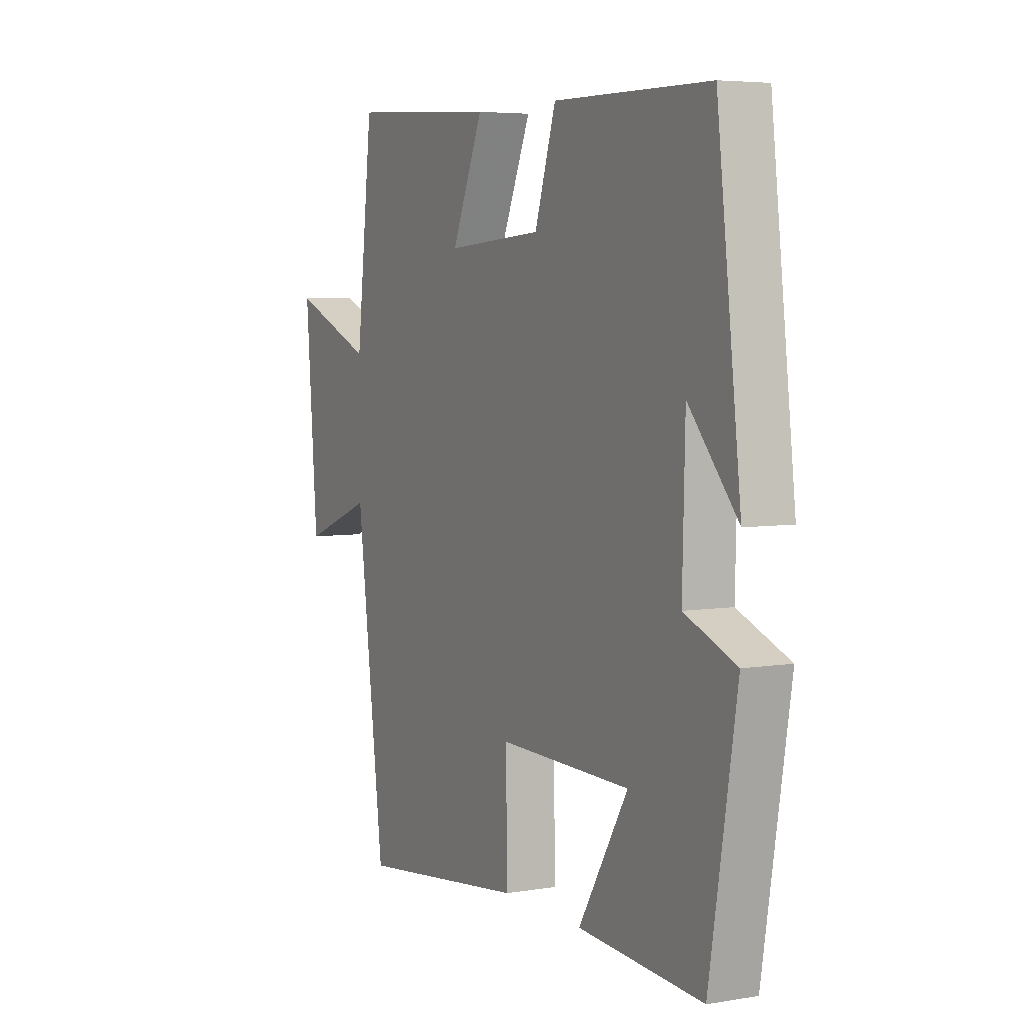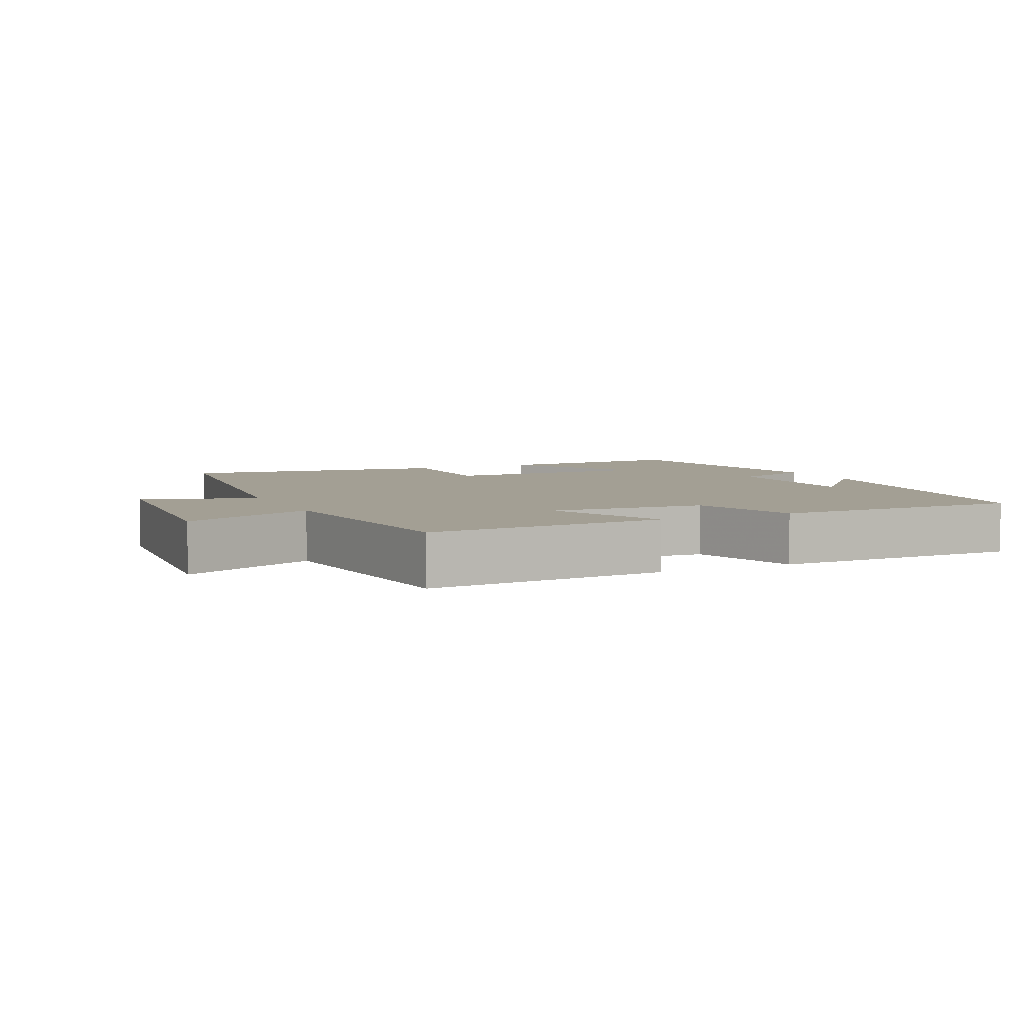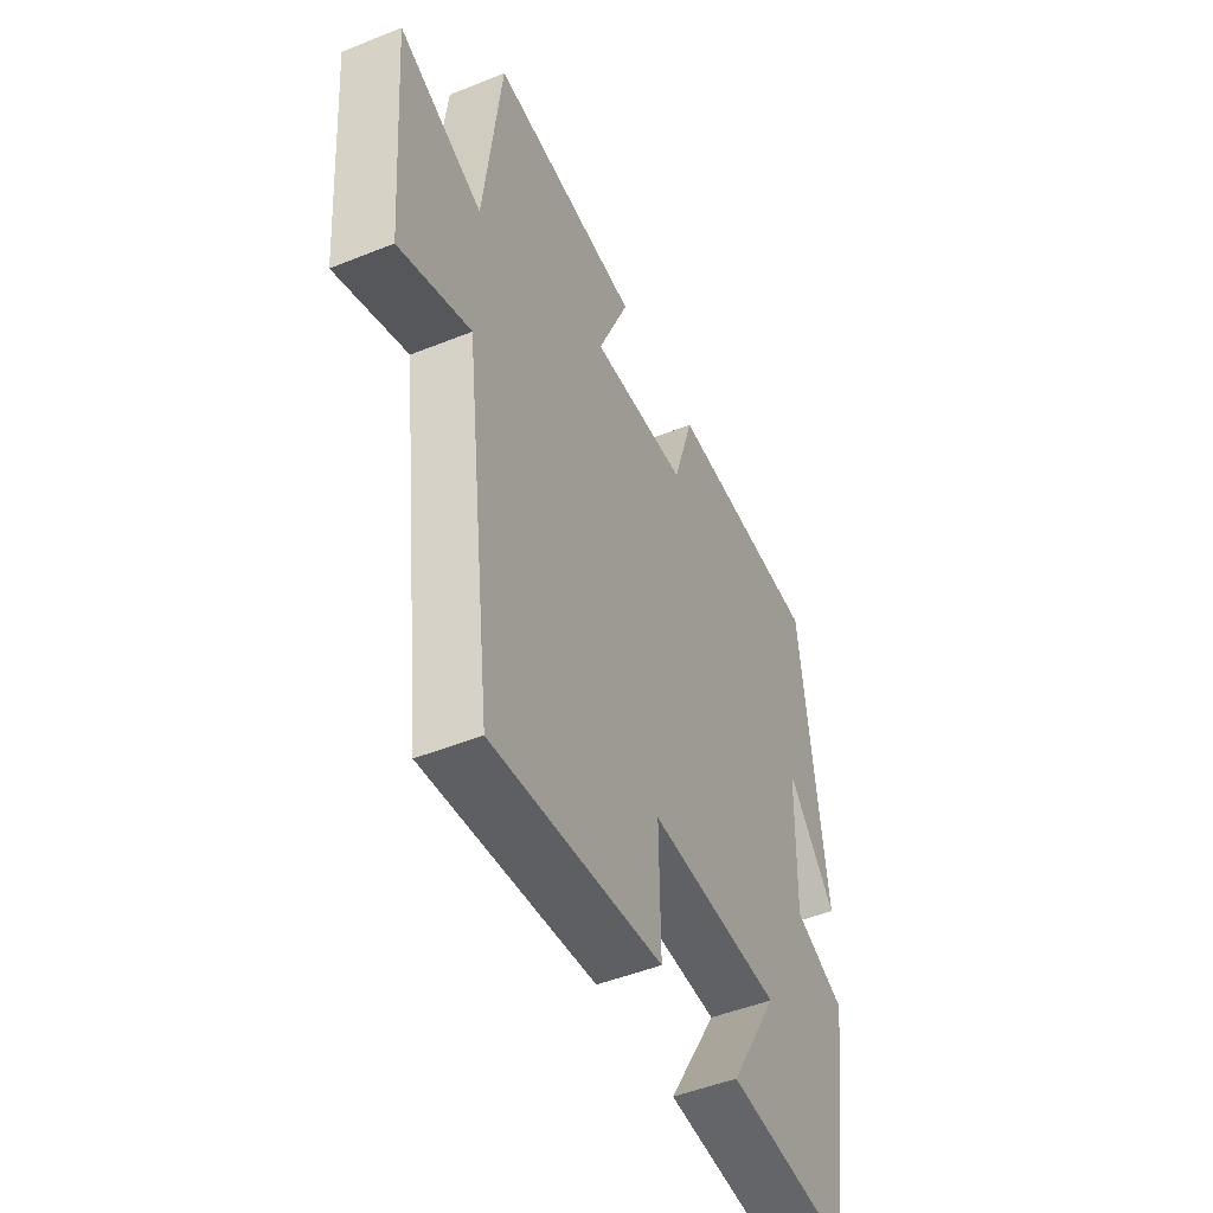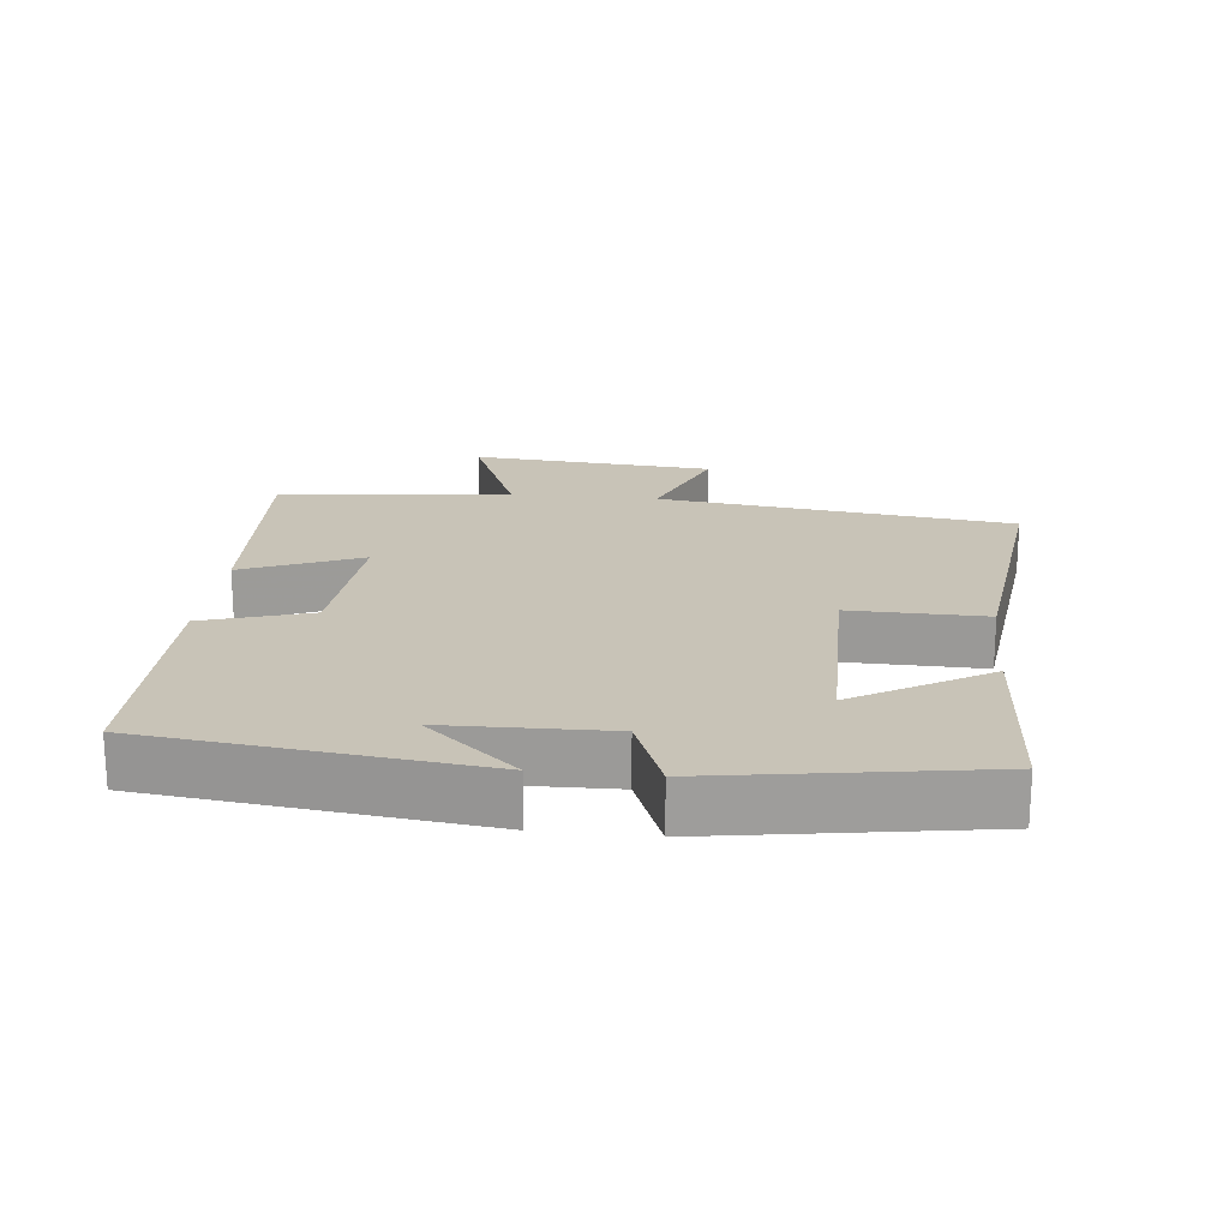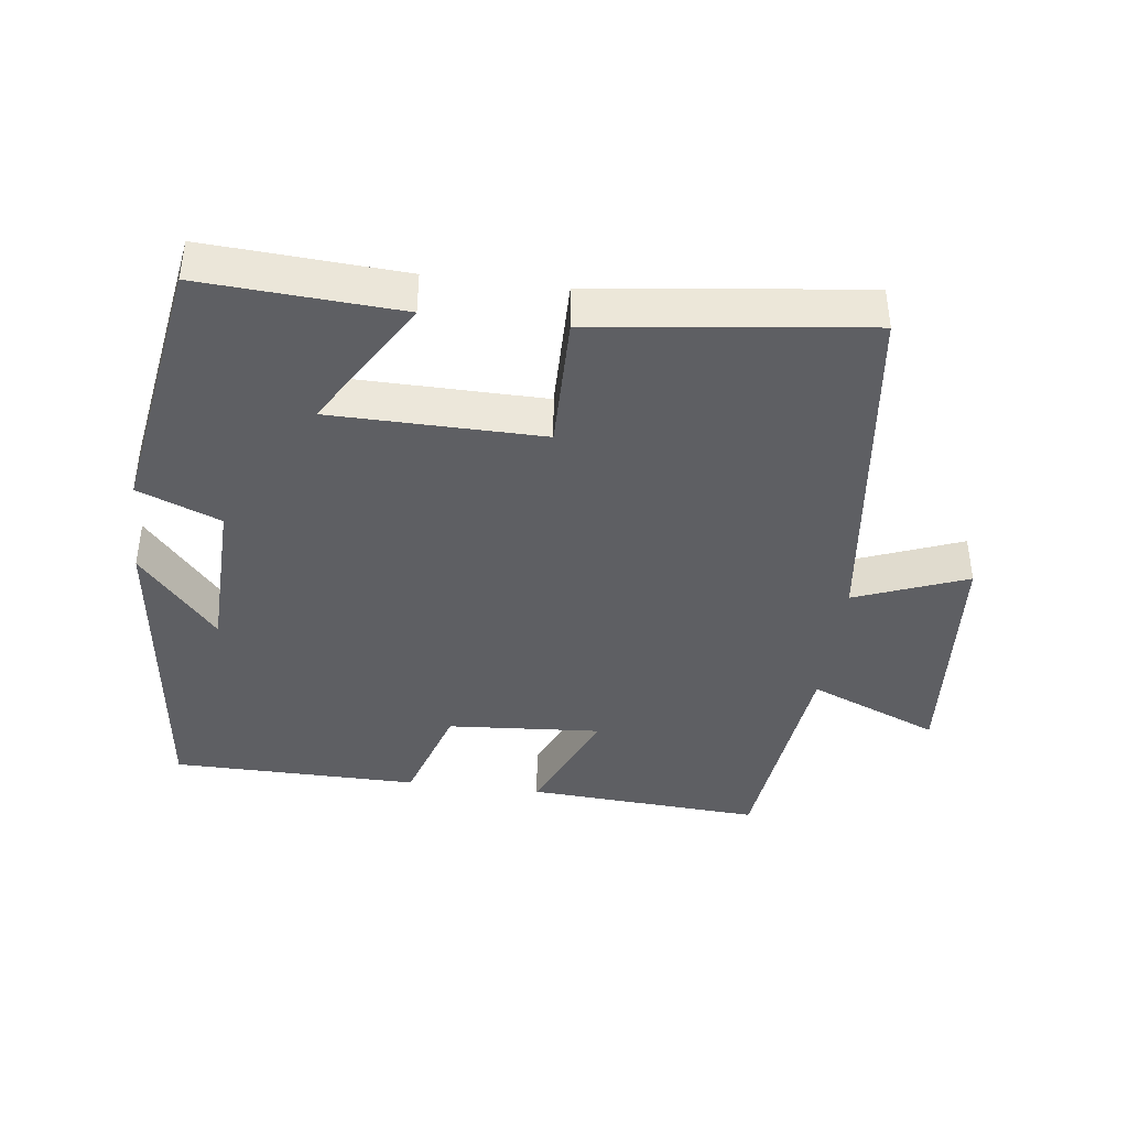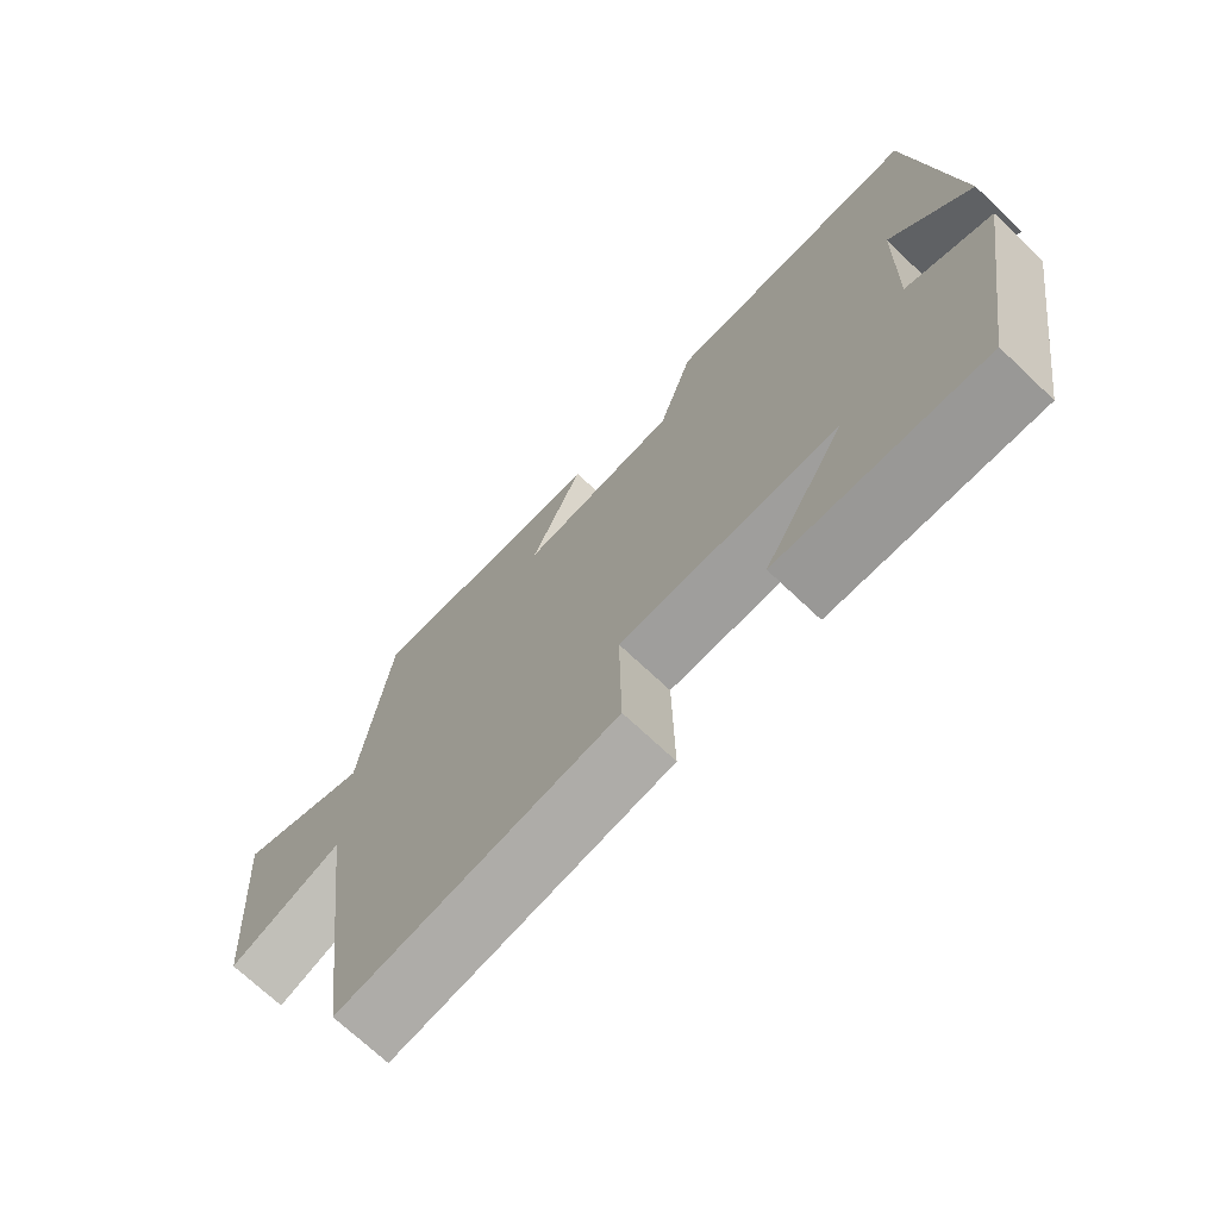
<metadata>
{"format":"obj","ext":"obj","renderer":"f3d","projection":"perspective","resolution":1024,"background":"white","views":[{"elev":5.2,"azim":62.4,"up":"+Z"},{"elev":5.4,"azim":-24.9,"up":"+Y"},{"elev":-48.4,"azim":-65.8,"up":"+Z"},{"elev":19.7,"azim":96.2,"up":"+Y"},{"elev":-40.7,"azim":172.8,"up":"+Y"},{"elev":-71.5,"azim":46.6,"up":"+Z"}]}
</metadata>
<code>
v 0.444 0.07 0.496
v 0.5 0.07 0.02
v 0.386 0.07 0.152
v 0.38 0.07 -0.084
v 0.5 0.07 -0.132
v 0.437 0.07 -0.518
v 0.148 0.07 -0.5
v 0.263 0.07 -0.307
v -0.045 0.07 -0.303
v -0.042 0.07 -0.5
v -0.435 0.07 -0.548
v -0.5 0.07 -0.031
v -0.663 0.07 -0.094
v -0.691 0.07 0.262
v -0.5 0.07 0.183
v -0.461 0.07 0.522
v -0.117 0.07 0.5
v -0.19 0.07 0.328
v 0.034 0.07 0.344
v 0.083 0.07 0.5
v 0.444 0 0.496
v 0.5 0 0.02
v 0.386 0 0.152
v 0.38 0 -0.084
v 0.5 0 -0.132
v 0.437 0 -0.518
v 0.148 0 -0.5
v 0.263 0 -0.307
v -0.045 0 -0.303
v -0.042 0 -0.5
v -0.435 0 -0.548
v -0.5 0 -0.031
v -0.663 0 -0.094
v -0.691 0 0.262
v -0.5 0 0.183
v -0.461 0 0.522
v -0.117 0 0.5
v -0.19 0 0.328
v 0.034 0 0.344
v 0.083 0 0.5
f 19 20 1
f 15 16 17 18
f 15 18 19
f 12 13 14 15
f 12 15 19
f 9 10 11 12
f 8 9 12 19
f 5 6 7 8
f 4 5 8
f 3 4 8 19
f 1 2 3
f 1 3 19
f 21 40 39
f 38 37 36 35
f 39 38 35
f 35 34 33 32
f 39 35 32
f 32 31 30 29
f 39 32 29 28
f 28 27 26 25
f 28 25 24
f 39 28 24 23
f 23 22 21
f 39 23 21
f 1 21 22 2
f 2 22 23 3
f 3 23 24 4
f 4 24 25 5
f 5 25 26 6
f 6 26 27 7
f 7 27 28 8
f 8 28 29 9
f 9 29 30 10
f 10 30 31 11
f 11 31 32 12
f 12 32 33 13
f 13 33 34 14
f 14 34 35 15
f 15 35 36 16
f 16 36 37 17
f 17 37 38 18
f 18 38 39 19
f 19 39 40 20
f 20 40 21 1

</code>
